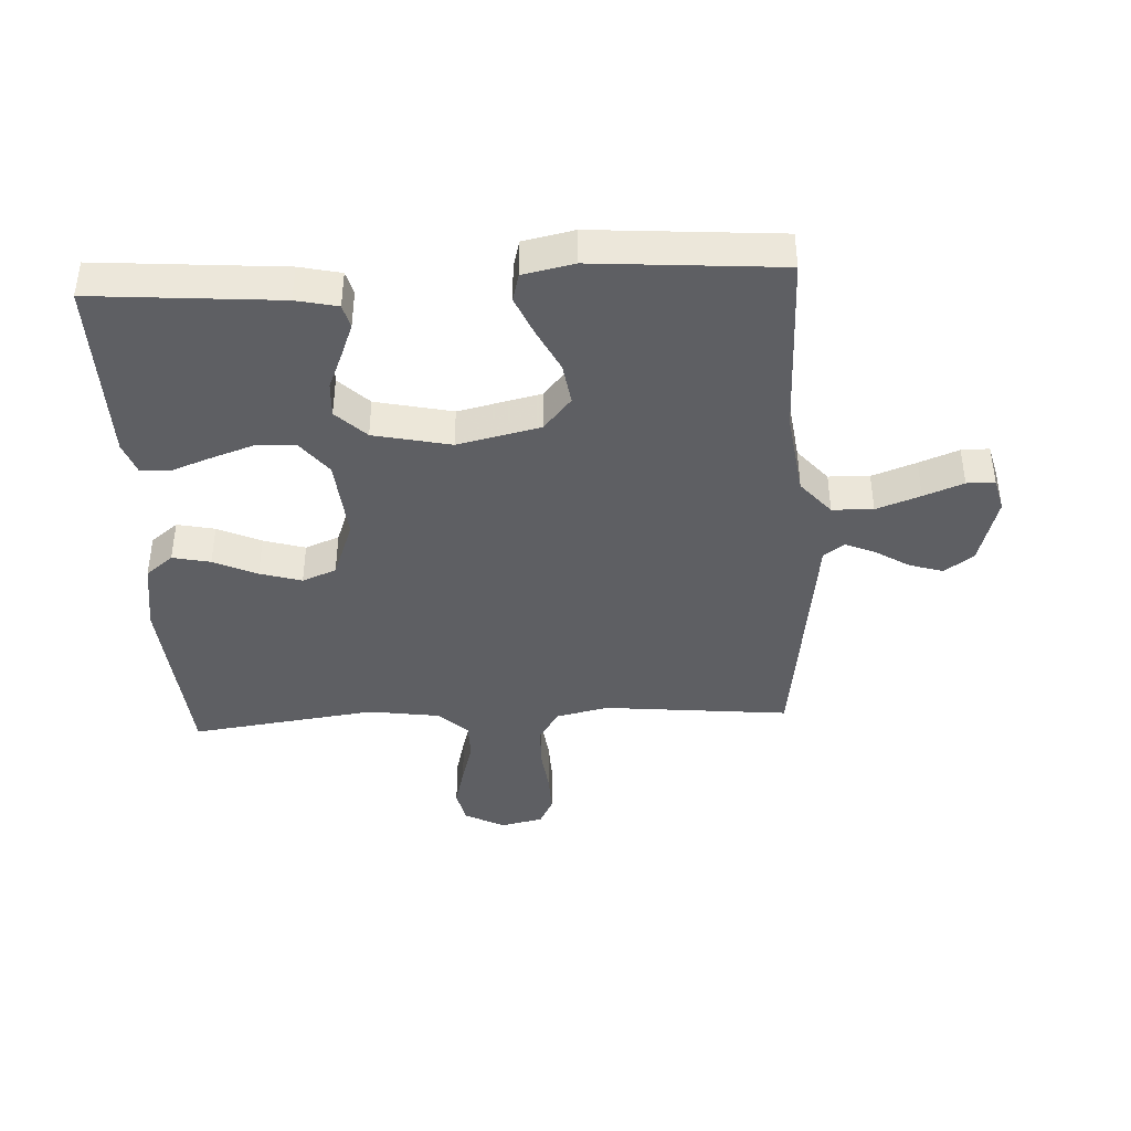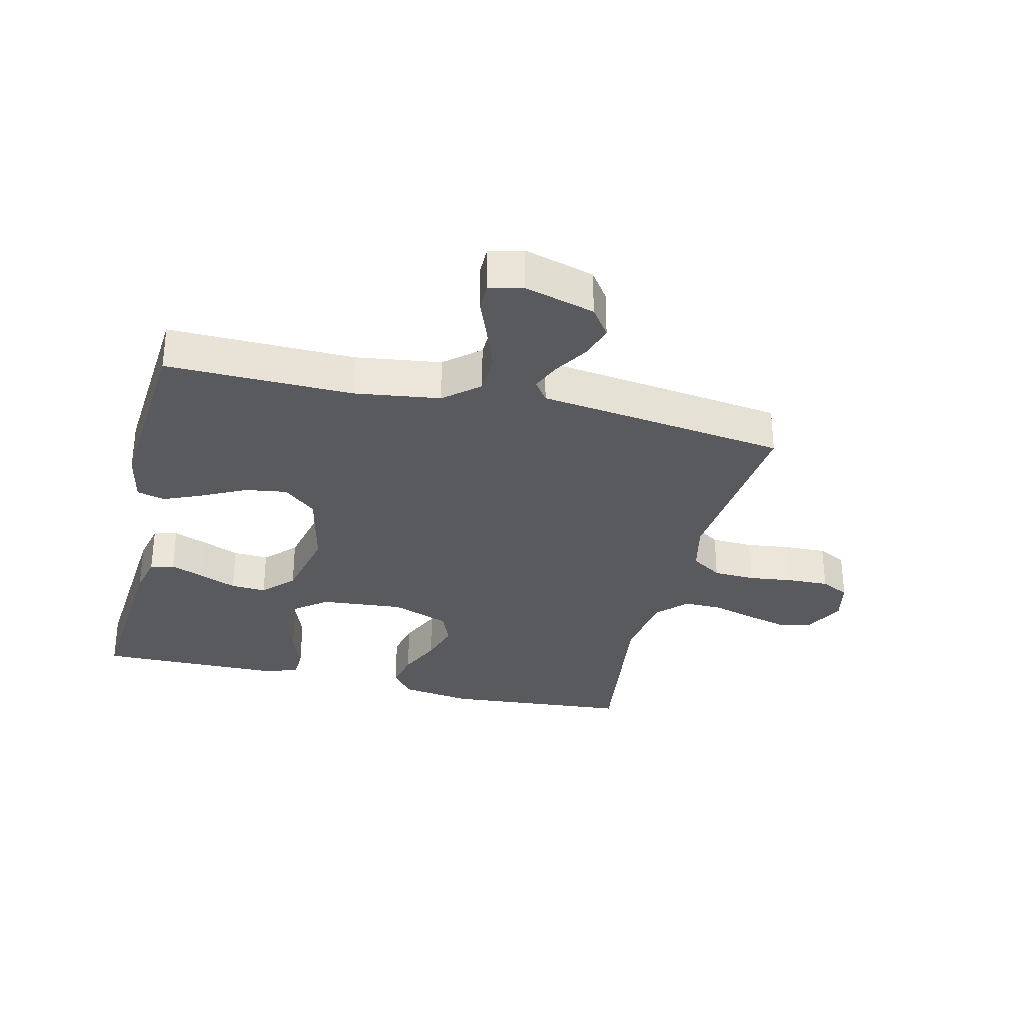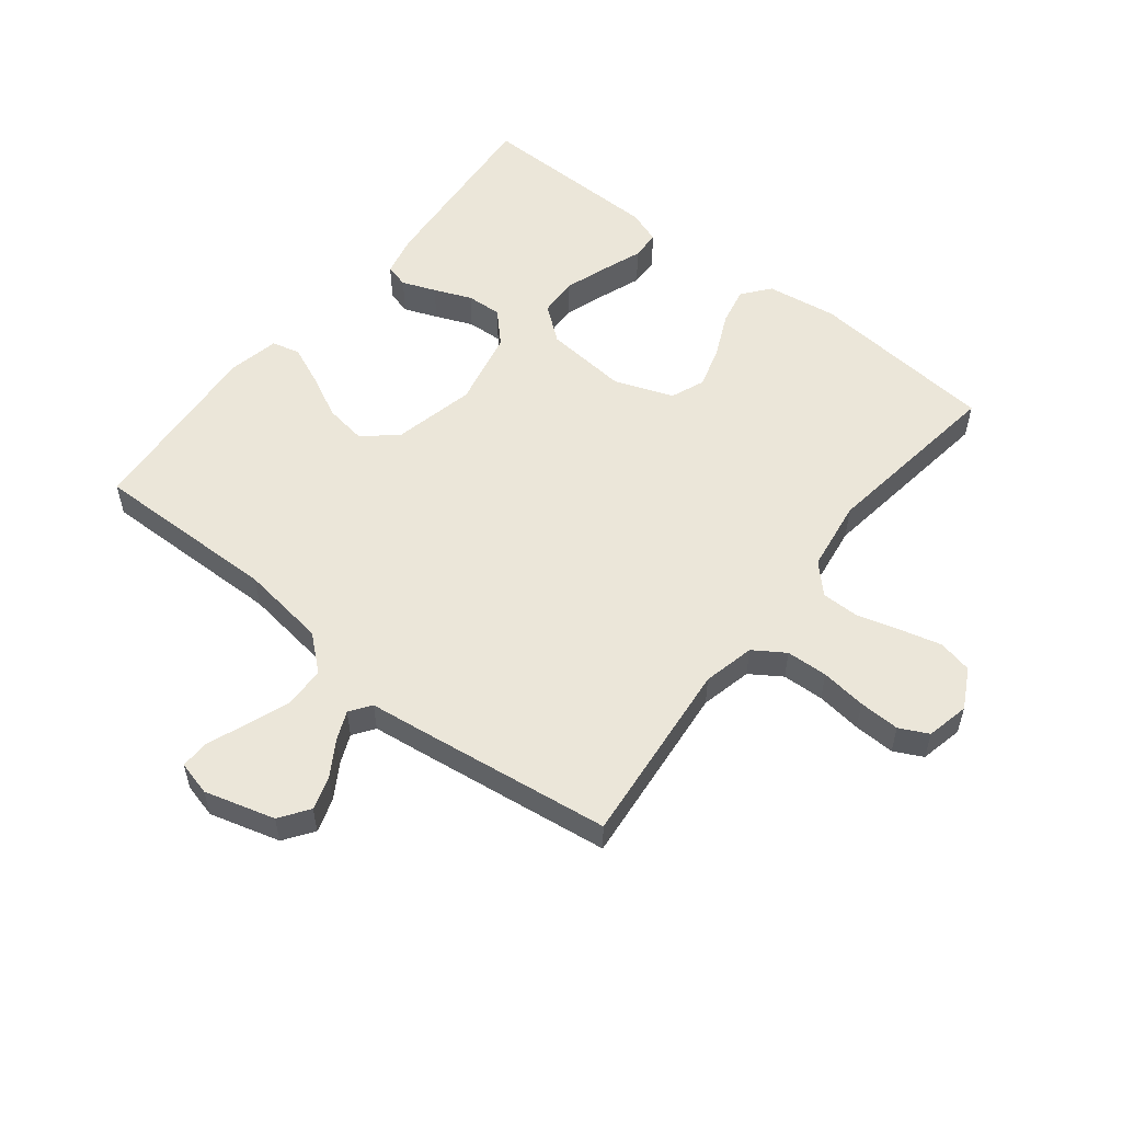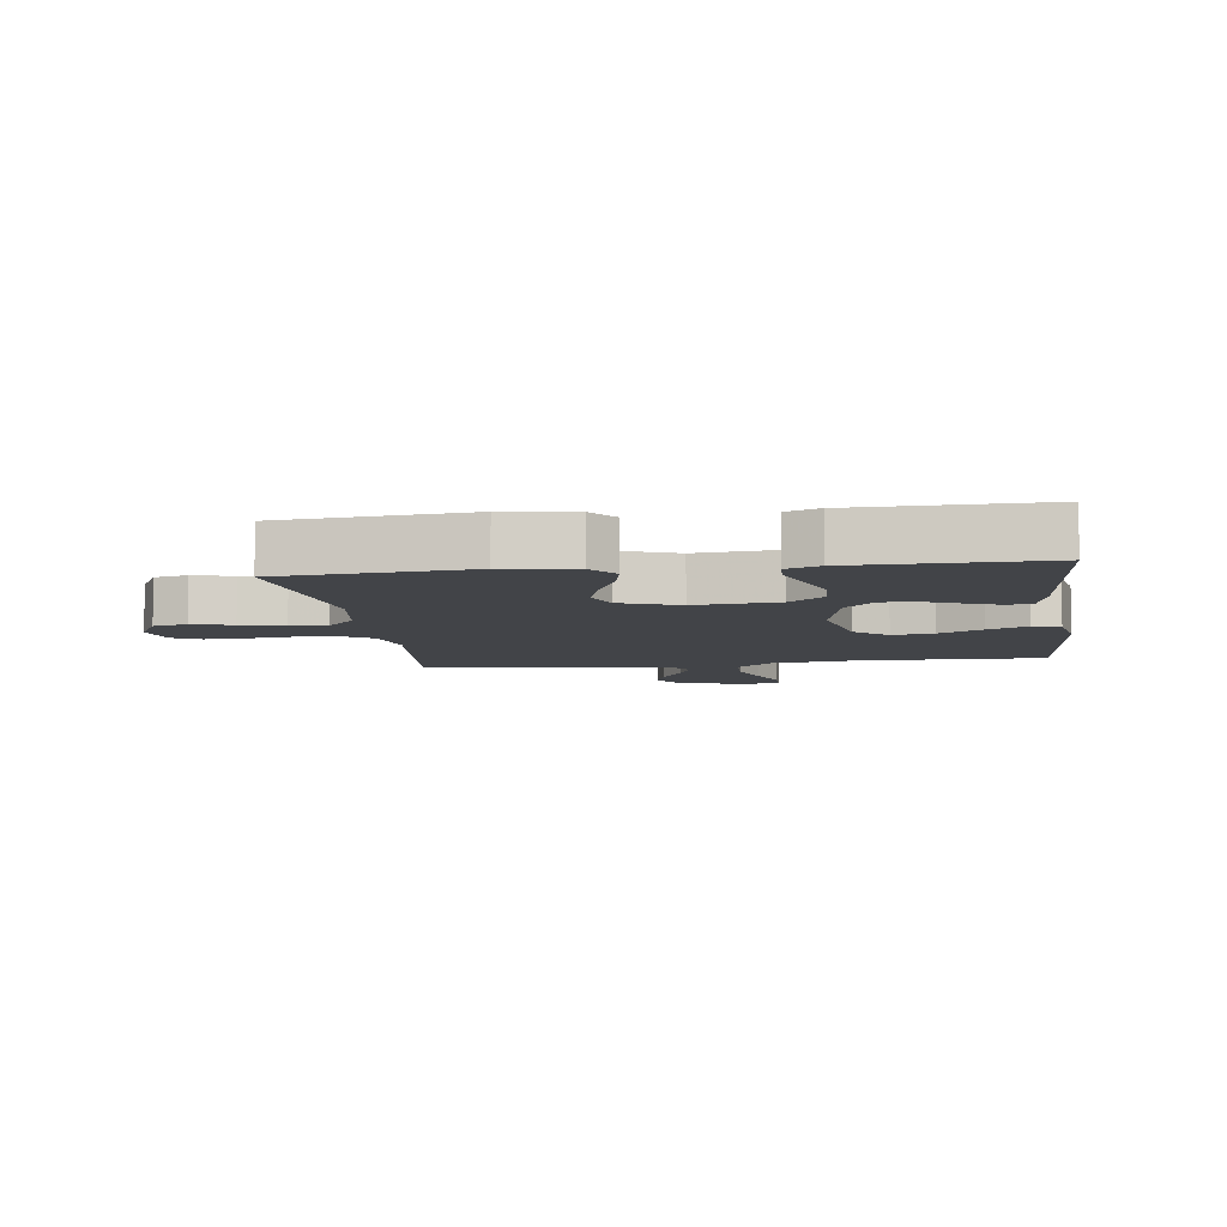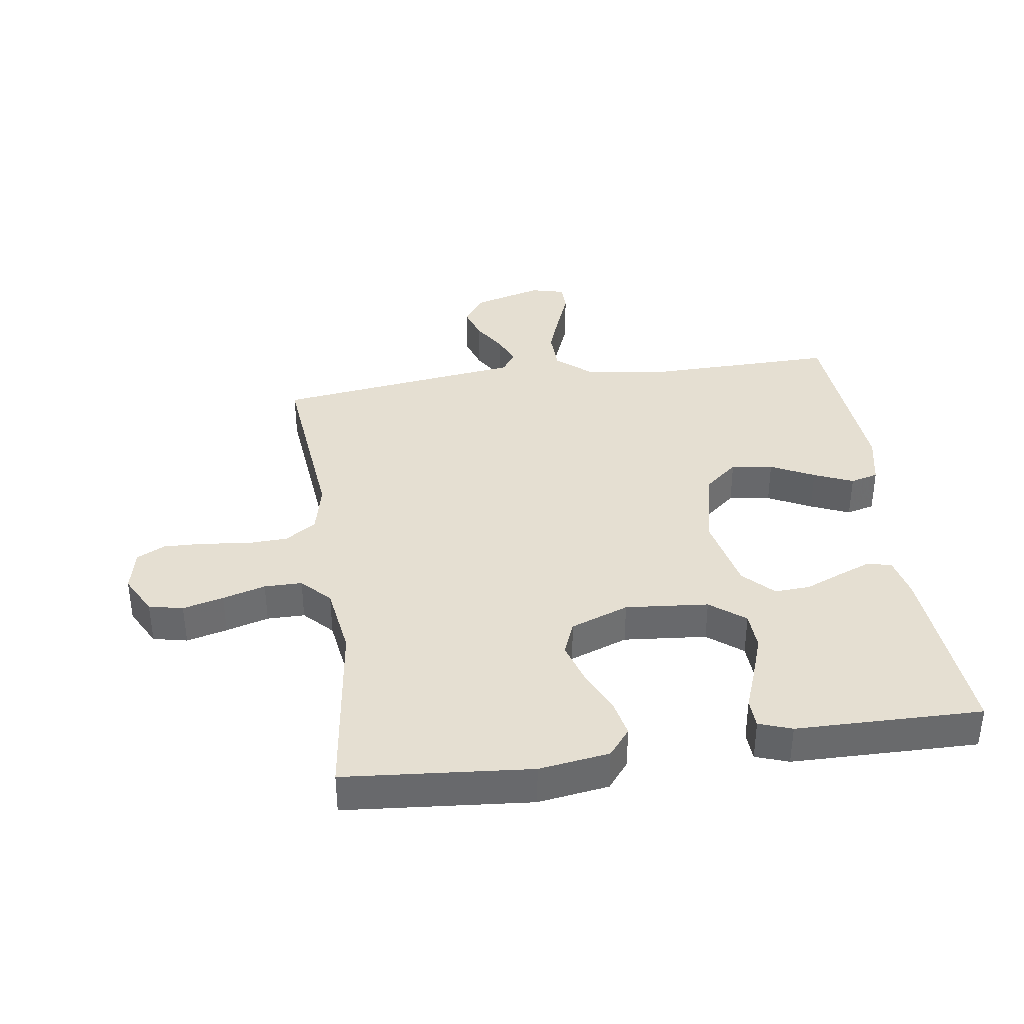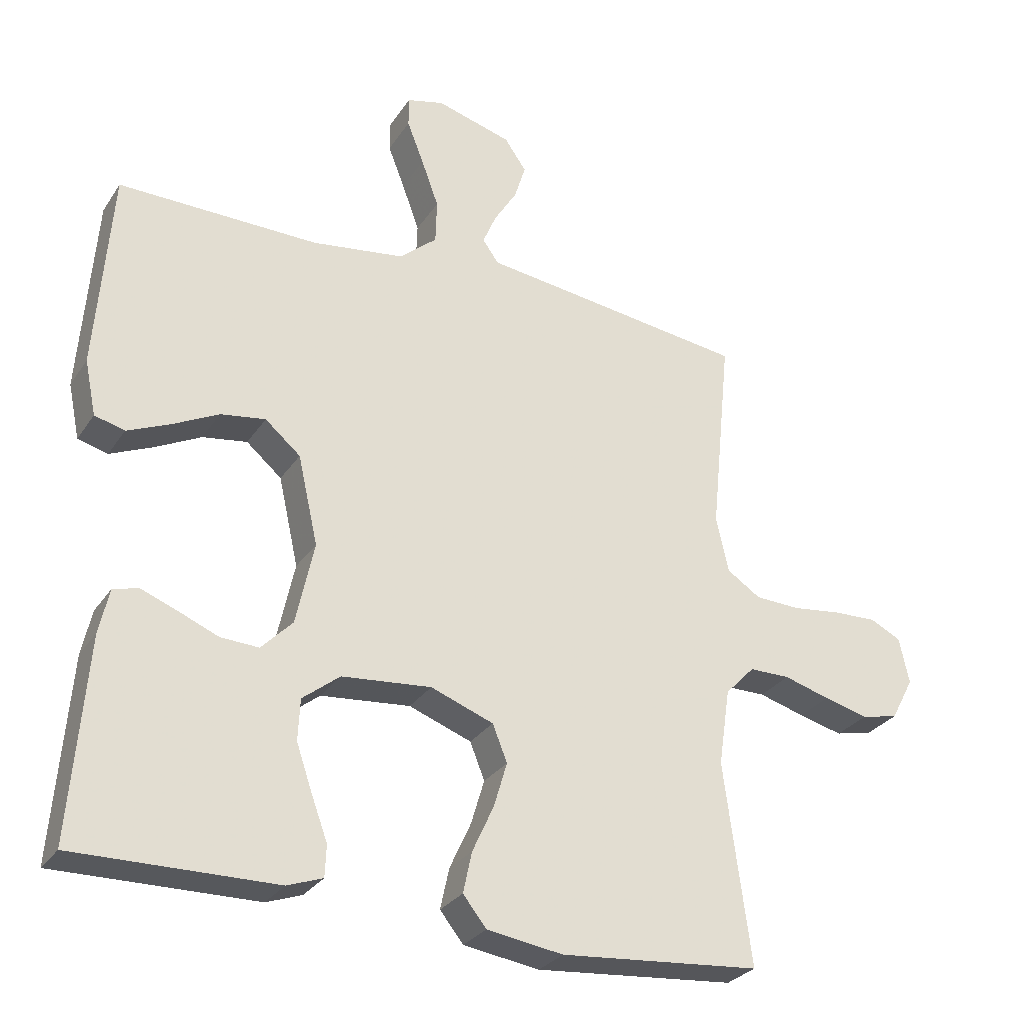
<metadata>
{"format":"obj","ext":"obj","renderer":"f3d","projection":"perspective","resolution":1024,"background":"white","views":[{"elev":-41.2,"azim":-87.0,"up":"+Y"},{"elev":-31.4,"azim":-13.5,"up":"+Y"},{"elev":55.3,"azim":38.4,"up":"+Y"},{"elev":-7.7,"azim":-172.3,"up":"+Y"},{"elev":37.5,"azim":171.8,"up":"+Y"},{"elev":-28.7,"azim":-27.0,"up":"+Z"}]}
</metadata>
<code>
v 0.5 0.07 -0.5
v 0.2 0.07 -0.526
v 0.086 0.07 -0.509
v 0.051 0.07 -0.465
v 0.064 0.07 -0.404
v 0.096 0.07 -0.334
v 0.116 0.07 -0.267
v 0.094 0.07 -0.212
v 0 0.07 -0.177
v -0.134 0.07 -0.189
v -0.19 0.07 -0.233
v -0.193 0.07 -0.295
v -0.169 0.07 -0.365
v -0.145 0.07 -0.43
v -0.147 0.07 -0.477
v -0.2 0.07 -0.496
v -0.5 0.07 -0.5
v -0.476 0.07 -0.2
v -0.461 0.07 -0.133
v -0.423 0.07 -0.123
v -0.369 0.07 -0.144
v -0.309 0.07 -0.169
v -0.252 0.07 -0.172
v -0.205 0.07 -0.124
v -0.178 0.07 0
v -0.208 0.07 0.133
v -0.261 0.07 0.178
v -0.328 0.07 0.168
v -0.398 0.07 0.133
v -0.461 0.07 0.106
v -0.506 0.07 0.118
v -0.523 0.07 0.2
v -0.5 0.07 0.5
v -0.2 0.07 0.495
v -0.062 0.07 0.514
v -0.006 0.07 0.562
v -0.004 0.07 0.628
v -0.03 0.07 0.699
v -0.055 0.07 0.763
v -0.055 0.07 0.808
v 0 0.07 0.822
v 0.113 0.07 0.79
v 0.146 0.07 0.743
v 0.129 0.07 0.689
v 0.095 0.07 0.634
v 0.075 0.07 0.587
v 0.099 0.07 0.553
v 0.2 0.07 0.54
v 0.5 0.07 0.5
v 0.47 0.07 0.2
v 0.489 0.07 0.117
v 0.539 0.07 0.084
v 0.606 0.07 0.081
v 0.679 0.07 0.09
v 0.745 0.07 0.092
v 0.791 0.07 0.069
v 0.806 0.07 0
v 0.772 0.07 -0.064
v 0.717 0.07 -0.076
v 0.651 0.07 -0.059
v 0.582 0.07 -0.039
v 0.521 0.07 -0.039
v 0.477 0.07 -0.085
v 0.46 0.07 -0.2
v 0.5 0 -0.5
v 0.2 0 -0.526
v 0.086 0 -0.509
v 0.051 0 -0.465
v 0.064 0 -0.404
v 0.096 0 -0.334
v 0.116 0 -0.267
v 0.094 0 -0.212
v 0 0 -0.177
v -0.134 0 -0.189
v -0.19 0 -0.233
v -0.193 0 -0.295
v -0.169 0 -0.365
v -0.145 0 -0.43
v -0.147 0 -0.477
v -0.2 0 -0.496
v -0.5 0 -0.5
v -0.476 0 -0.2
v -0.461 0 -0.133
v -0.423 0 -0.123
v -0.369 0 -0.144
v -0.309 0 -0.169
v -0.252 0 -0.172
v -0.205 0 -0.124
v -0.178 0 0
v -0.208 0 0.133
v -0.261 0 0.178
v -0.328 0 0.168
v -0.398 0 0.133
v -0.461 0 0.106
v -0.506 0 0.118
v -0.523 0 0.2
v -0.5 0 0.5
v -0.2 0 0.495
v -0.062 0 0.514
v -0.006 0 0.562
v -0.004 0 0.628
v -0.03 0 0.699
v -0.055 0 0.763
v -0.055 0 0.808
v 0 0 0.822
v 0.113 0 0.79
v 0.146 0 0.743
v 0.129 0 0.689
v 0.095 0 0.634
v 0.075 0 0.587
v 0.099 0 0.553
v 0.2 0 0.54
v 0.5 0 0.5
v 0.47 0 0.2
v 0.489 0 0.117
v 0.539 0 0.084
v 0.606 0 0.081
v 0.679 0 0.09
v 0.745 0 0.092
v 0.791 0 0.069
v 0.806 0 0
v 0.772 0 -0.064
v 0.717 0 -0.076
v 0.651 0 -0.059
v 0.582 0 -0.039
v 0.521 0 -0.039
v 0.477 0 -0.085
v 0.46 0 -0.2
f 58 59 60 61
f 56 57 58 61
f 56 61 62
f 53 54 55 56
f 52 53 56 62
f 51 52 62 63
f 47 48 49 50
f 47 50 51 63
f 42 43 44 45
f 42 45 46
f 41 42 46
f 38 39 40 41
f 37 38 41 46
f 36 37 46 47
f 31 32 33 34
f 31 34 35
f 28 29 30 31
f 28 31 35 36
f 19 20 21 22
f 17 18 19 22
f 17 22 23
f 16 17 23 24
f 13 14 15 16
f 12 13 16
f 3 4 5 6
f 3 6 7
f 64 1 2 3
f 64 3 7
f 63 64 7 8
f 47 63 8 9
f 27 28 36 47
f 26 27 47
f 25 26 47 9
f 24 25 9 10
f 12 16 24
f 11 12 24
f 10 11 24
f 125 124 123 122
f 125 122 121 120
f 126 125 120
f 120 119 118 117
f 126 120 117 116
f 127 126 116 115
f 114 113 112 111
f 127 115 114 111
f 109 108 107 106
f 110 109 106
f 110 106 105
f 105 104 103 102
f 110 105 102 101
f 111 110 101 100
f 98 97 96 95
f 99 98 95
f 95 94 93 92
f 100 99 95 92
f 86 85 84 83
f 86 83 82 81
f 87 86 81
f 88 87 81 80
f 80 79 78 77
f 80 77 76
f 70 69 68 67
f 71 70 67
f 67 66 65 128
f 71 67 128
f 72 71 128 127
f 73 72 127 111
f 111 100 92 91
f 111 91 90
f 73 111 90 89
f 74 73 89 88
f 88 80 76
f 88 76 75
f 88 75 74
f 1 65 66 2
f 2 66 67 3
f 3 67 68 4
f 4 68 69 5
f 5 69 70 6
f 6 70 71 7
f 7 71 72 8
f 8 72 73 9
f 9 73 74 10
f 10 74 75 11
f 11 75 76 12
f 12 76 77 13
f 13 77 78 14
f 14 78 79 15
f 15 79 80 16
f 16 80 81 17
f 17 81 82 18
f 18 82 83 19
f 19 83 84 20
f 20 84 85 21
f 21 85 86 22
f 22 86 87 23
f 23 87 88 24
f 24 88 89 25
f 25 89 90 26
f 26 90 91 27
f 27 91 92 28
f 28 92 93 29
f 29 93 94 30
f 30 94 95 31
f 31 95 96 32
f 32 96 97 33
f 33 97 98 34
f 34 98 99 35
f 35 99 100 36
f 36 100 101 37
f 37 101 102 38
f 38 102 103 39
f 39 103 104 40
f 40 104 105 41
f 41 105 106 42
f 42 106 107 43
f 43 107 108 44
f 44 108 109 45
f 45 109 110 46
f 46 110 111 47
f 47 111 112 48
f 48 112 113 49
f 49 113 114 50
f 50 114 115 51
f 51 115 116 52
f 52 116 117 53
f 53 117 118 54
f 54 118 119 55
f 55 119 120 56
f 56 120 121 57
f 57 121 122 58
f 58 122 123 59
f 59 123 124 60
f 60 124 125 61
f 61 125 126 62
f 62 126 127 63
f 63 127 128 64
f 64 128 65 1

</code>
